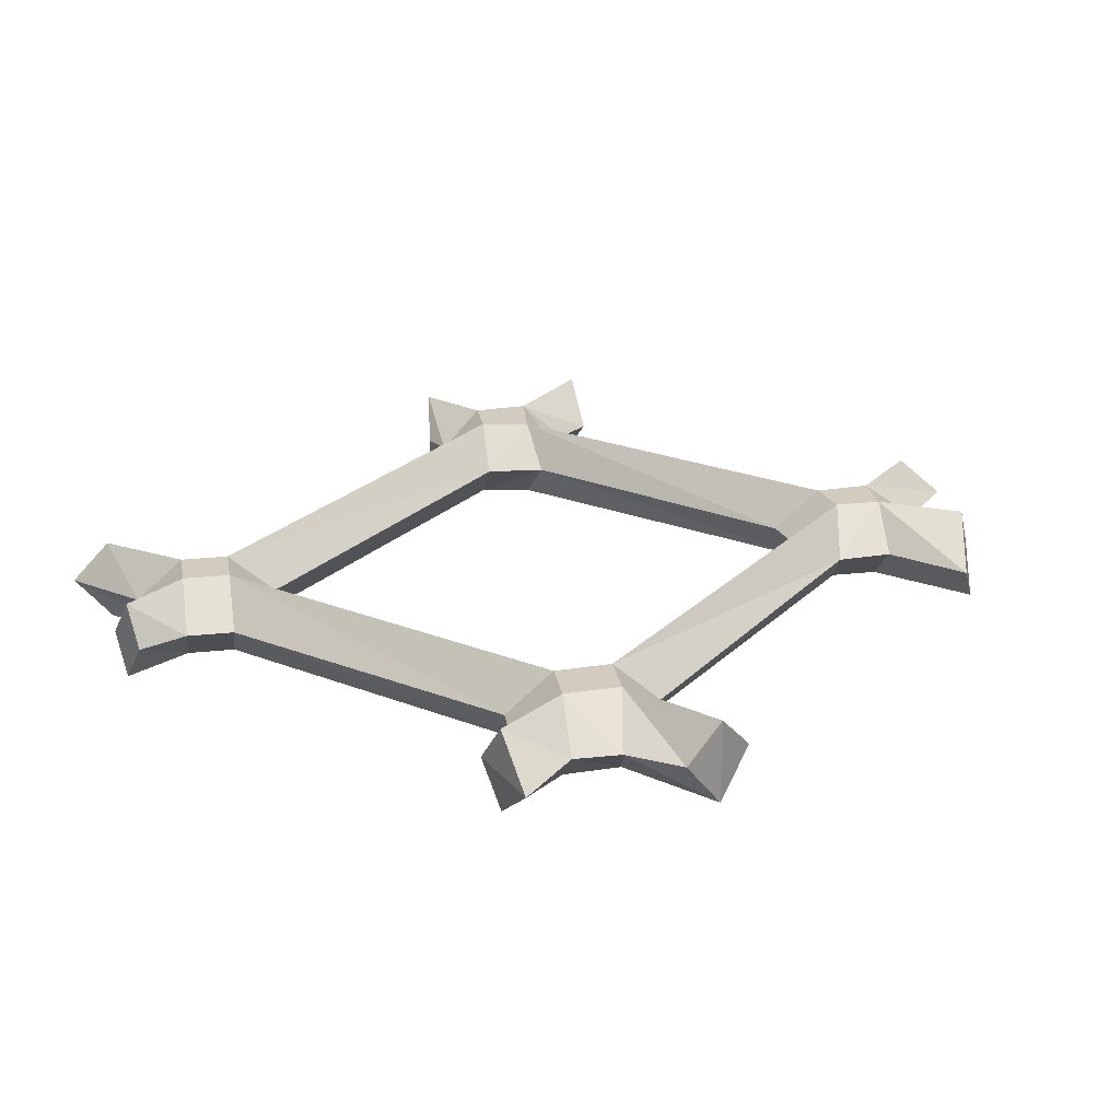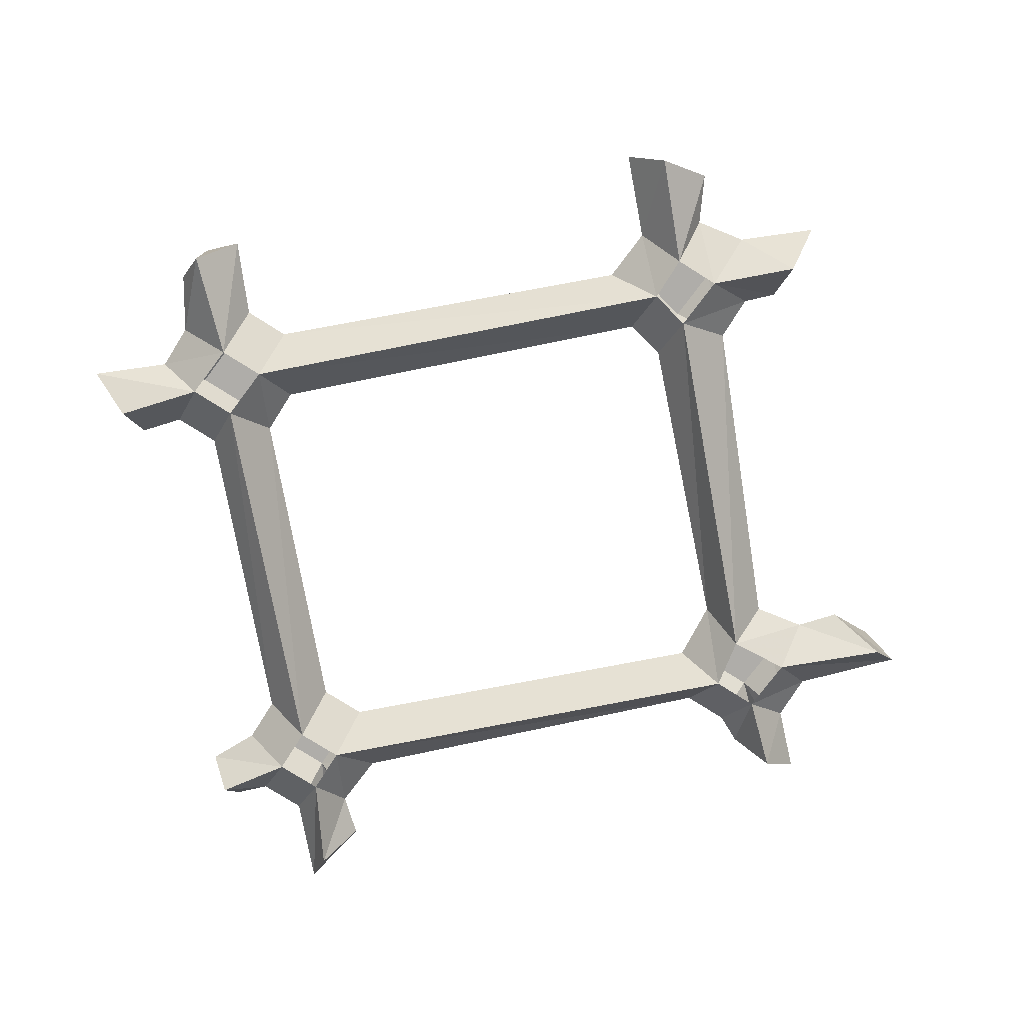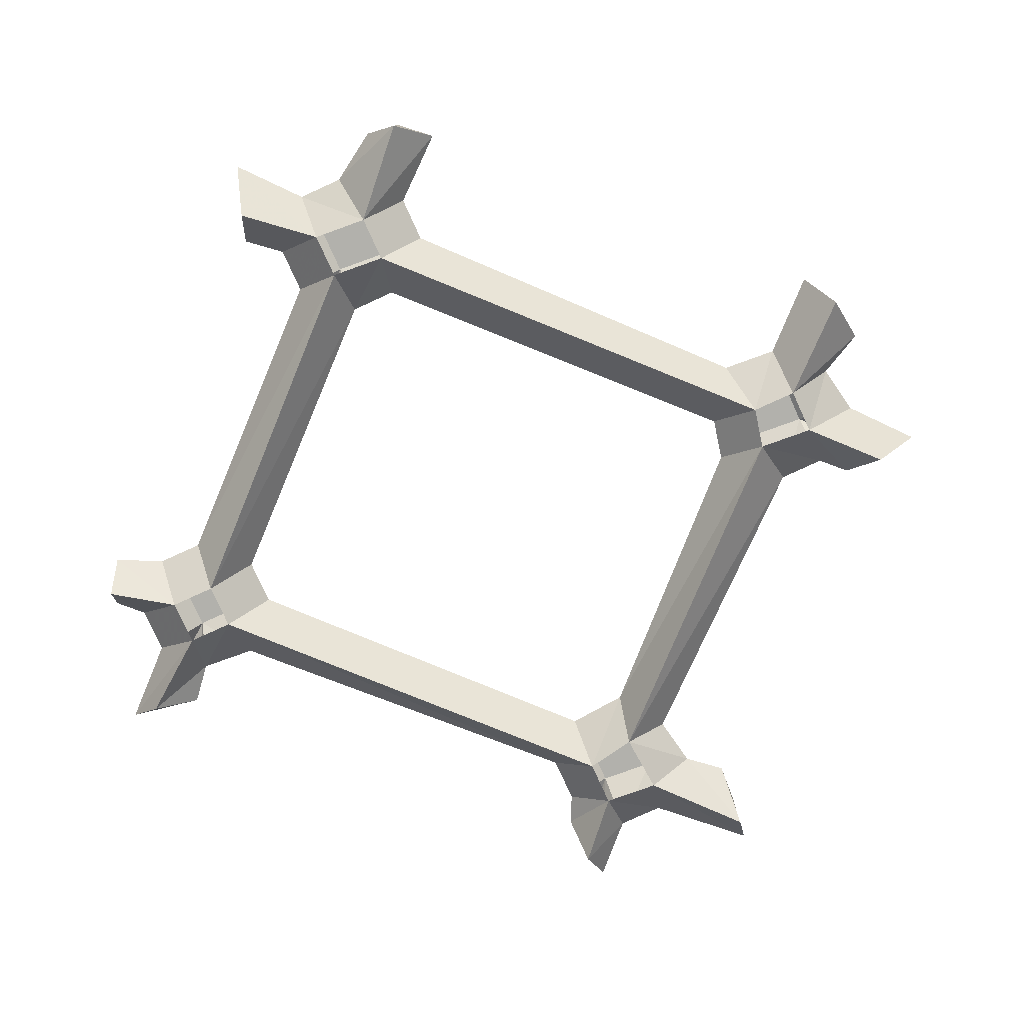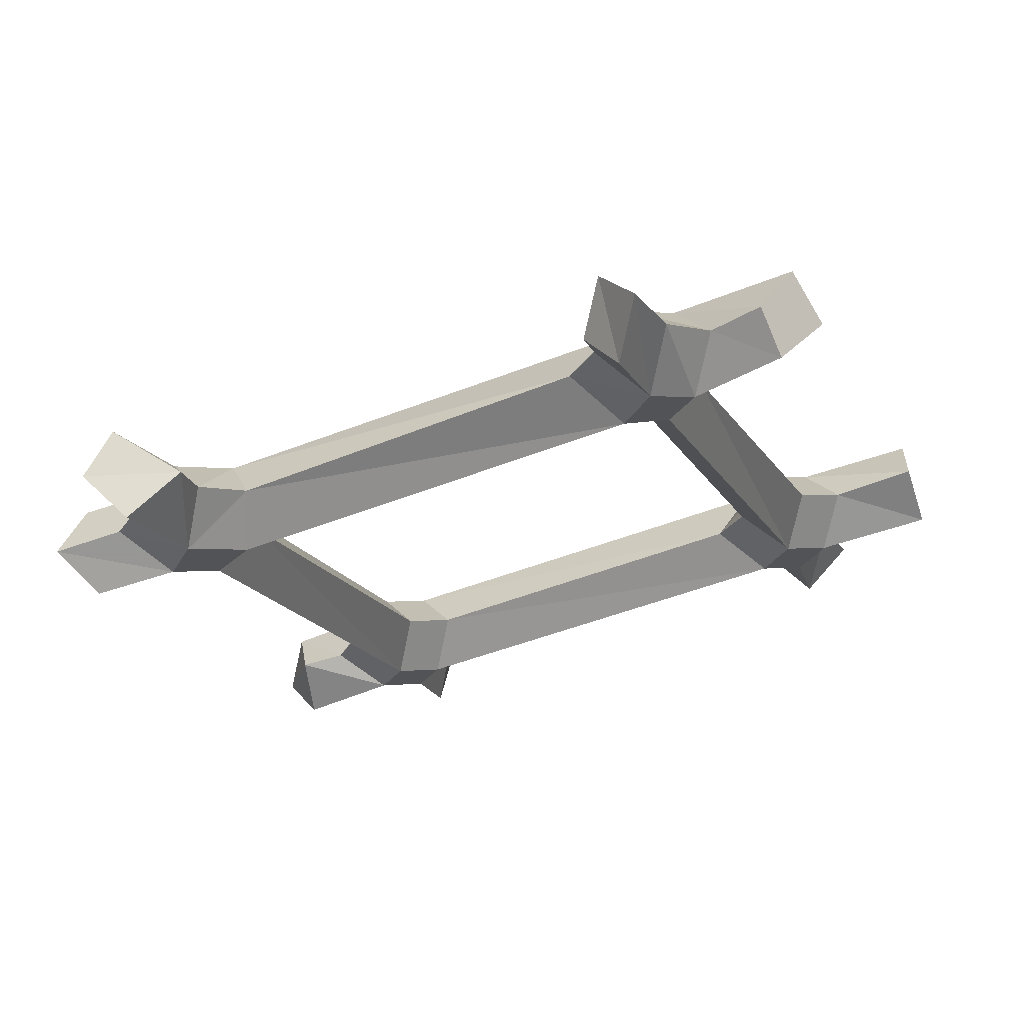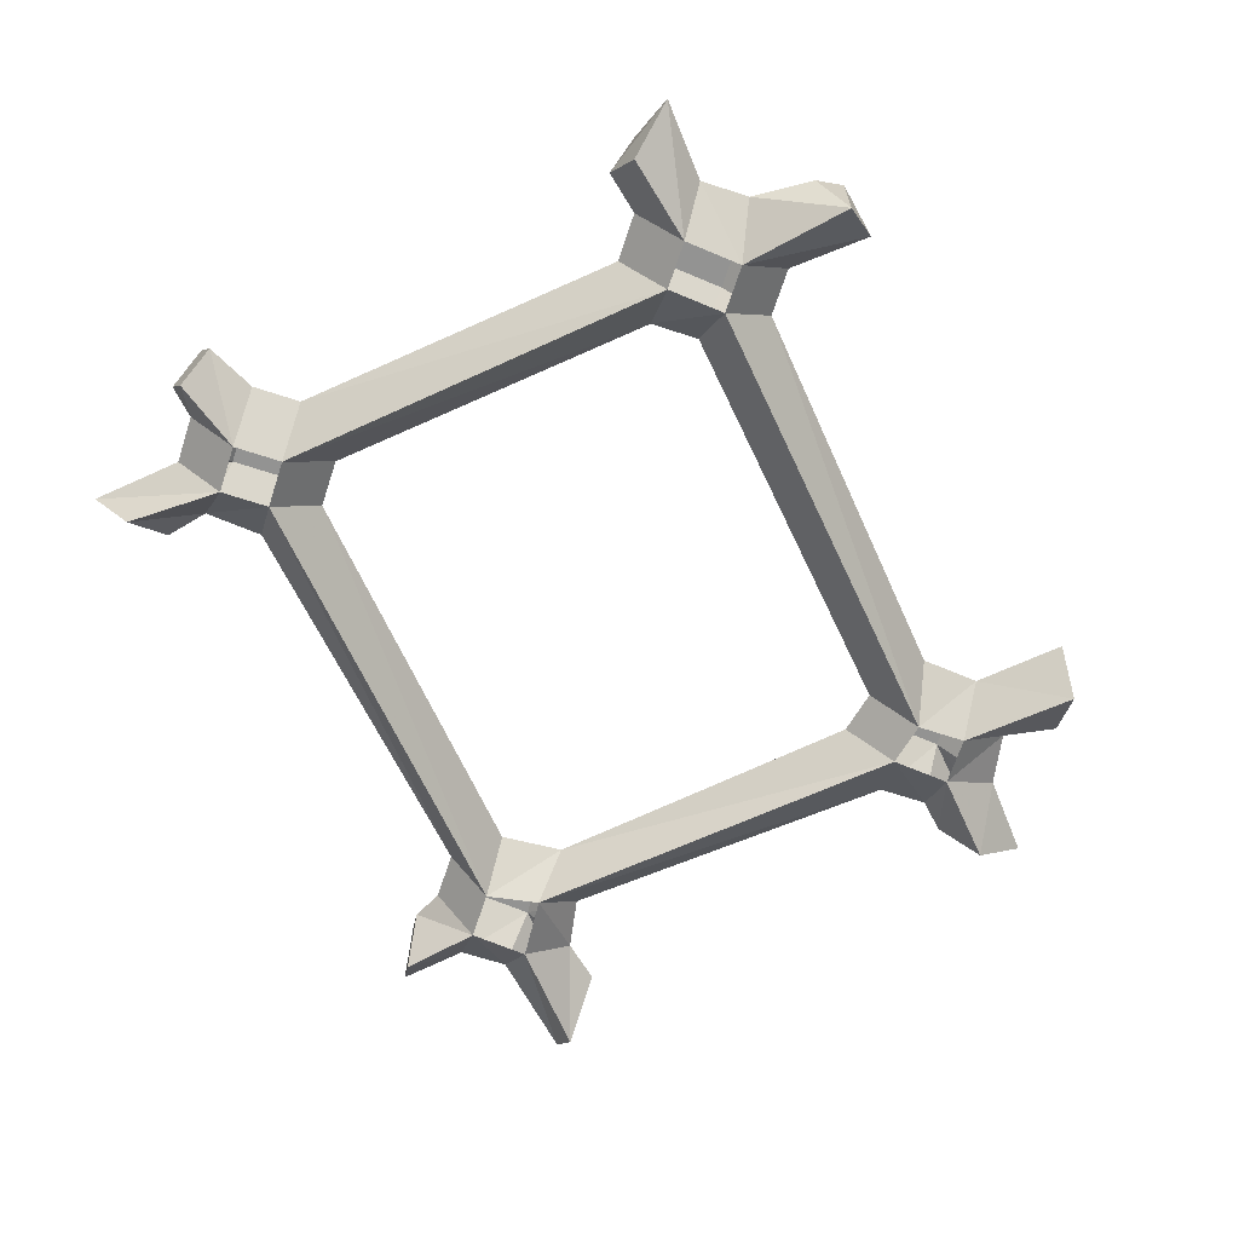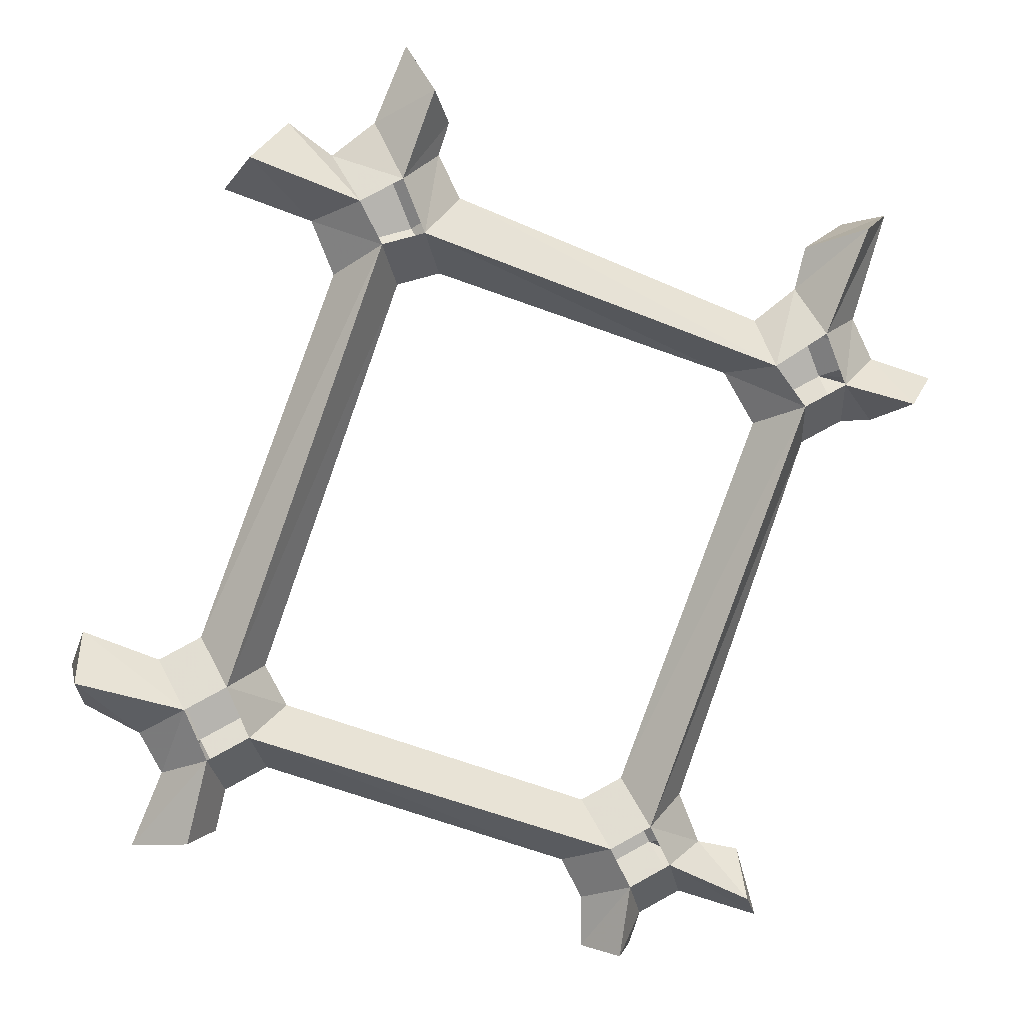
<metadata>
{"format":"obj","ext":"obj","renderer":"f3d","projection":"perspective","resolution":1024,"background":"white","views":[{"elev":24.2,"azim":-126.6,"up":"+Y"},{"elev":-77.2,"azim":-58.8,"up":"+Y"},{"elev":-78.9,"azim":-92.0,"up":"+Y"},{"elev":69.3,"azim":168.5,"up":"+Z"},{"elev":-66.7,"azim":-134.8,"up":"+Y"},{"elev":9.4,"azim":-11.5,"up":"+Z"}]}
</metadata>
<code>
v 0.2344 0 0.08594
v 0.2031 0.03125 0.07031
v 0.1797 0.03125 0.1094
v 0.2109 0 0.1172
v -0.05469 0 0.2188
v -0.02344 0.03125 0.2422
v 0.2031 0.03125 0.1484
v 0.2344 0.03125 0.1719
v 0.25 0 0.1406
v 0.2812 0 0.2188
v 0.3047 0.03125 0.2266
v 0.2812 0.03125 0.1484
v 0.2656 0 0.1016
v 0.2969 0.03125 0.1172
v 0.3203 0 0.08594
v 0.2969 0.03125 0.07031
v 0.2734 0.03125 0.07031
v 0.2422 0.03125 0.05469
v 0.1172 0 -0.2344
v 0.1016 0.03125 -0.2031
v 0.2344 0.0625 0.08594
v 0.1484 0.03125 -0.2188
v 0.1641 0.03125 -0.2578
v 0.1328 0 -0.2656
v 0.1953 0 -0.2969
v 0.2109 0.03125 -0.3203
v 0.1484 0.03125 -0.2969
v 0.1016 0 -0.2812
v 0.1172 0.03125 -0.3125
v 0.09375 0 -0.3359
v 0.07031 0.03125 -0.3359
v 0.07031 0.03125 -0.2969
v 0.08594 0 -0.25
v 0.05469 0.03125 -0.2656
v -0.1875 0 -0.1484
v -0.1562 0.03125 -0.1328
v 0.07031 0.03125 -0.2188
v 0.08594 0.0625 -0.25
v -0.1719 0.03125 -0.1797
v -0.2031 0.03125 -0.1953
v -0.2188 0 -0.1641
v -0.2344 0 -0.2266
v -0.2734 0.03125 -0.2344
v -0.25 0.03125 -0.1797
v -0.2344 0 -0.125
v -0.2656 0.03125 -0.1484
v -0.3125 0 -0.1016
v -0.3047 0.03125 -0.07031
v -0.25 0.03125 -0.09375
v -0.2031 0 -0.1094
v -0.2188 0.03125 -0.07812
v -0.08594 0 0.2109
v -0.07031 0.03125 0.1797
v -0.1719 0.03125 -0.1016
v 0.2656 0.0625 0.1016
v 0.25 0.0625 0.1406
v 0.2109 0.0625 0.1172
v 0.3203 0.0625 0.08594
v 0.3438 0.03125 0.1016
v 0.2812 0.0625 0.2188
v 0.2422 0.03125 0.2031
v -0.05469 0.0625 0.2188
v -0.03906 0.03125 0.1875
v 0.1172 0.0625 -0.2344
v 0.1328 0.0625 -0.2656
v 0.1953 0.03125 -0.2656
v 0.1953 0.0625 -0.2969
v 0.1016 0.0625 -0.2812
v 0.1094 0.03125 -0.3359
v 0.08594 0.0625 -0.3359
v -0.1875 0.0625 -0.1484
v -0.2188 0.0625 -0.1641
v -0.2109 0.03125 -0.2266
v -0.2344 0.0625 -0.2266
v -0.2344 0.0625 -0.125
v -0.3047 0.03125 -0.125
v -0.3125 0.0625 -0.1016
v -0.2031 0.0625 -0.1094
v -0.1172 0.03125 0.1875
v -0.1328 0.03125 0.2266
v -0.1016 0 0.2422
v -0.1797 0 0.2734
v -0.1484 0.03125 0.2969
v -0.1172 0.03125 0.2734
v -0.07031 0 0.2578
v -0.08594 0.03125 0.2969
v -0.04688 0 0.3203
v -0.03125 0.03125 0.2969
v -0.03906 0.03125 0.2734
v -0.07031 0.0625 0.2578
v -0.08594 0.0625 0.2109
v -0.1016 0.0625 0.2422
v -0.1953 0.03125 0.25
v -0.1562 0.0625 0.2812
v -0.0625 0.03125 0.3516
v -0.04688 0.0625 0.3203
f 1 2 3
f 1 3 4
f 4 3 5
f 4 5 6
f 4 6 7
f 4 7 8
f 4 8 9
f 9 8 10
f 9 10 11
f 9 11 12
f 9 12 13
f 13 12 14
f 13 14 15
f 13 15 16
f 13 16 17
f 13 17 1
f 1 17 18
f 1 18 19
f 1 19 20
f 1 20 2
f 1 2 18
f 18 2 21
f 18 21 22
f 18 22 19
f 19 22 23
f 19 23 24
f 24 23 25
f 24 25 26
f 24 26 27
f 24 27 28
f 28 27 29
f 28 29 30
f 28 30 31
f 28 31 32
f 28 32 33
f 33 32 34
f 33 34 35
f 33 35 36
f 33 36 37
f 33 37 34
f 34 37 38
f 34 38 39
f 34 39 35
f 35 39 40
f 35 40 41
f 41 40 42
f 41 42 43
f 41 43 44
f 41 44 45
f 45 44 46
f 45 46 47
f 45 47 48
f 45 48 49
f 45 49 50
f 50 49 51
f 50 51 52
f 50 52 53
f 50 53 54
f 50 54 36
f 50 36 35
f 55 56 57
f 55 57 21
f 55 21 18
f 55 18 17
f 55 17 58
f 55 58 59
f 55 59 14
f 55 14 56
f 56 14 12
f 56 12 60
f 56 60 61
f 56 61 8
f 56 8 7
f 56 7 57
f 57 7 62
f 57 62 63
f 57 63 3
f 57 3 2
f 57 2 21
f 21 2 64
f 21 64 22
f 22 64 65
f 22 65 23
f 23 65 66
f 23 66 25
f 25 66 26
f 26 66 67
f 26 67 27
f 27 67 65
f 27 65 29
f 29 65 68
f 29 68 69
f 29 69 30
f 30 69 70
f 30 70 31
f 31 70 32
f 32 70 68
f 32 68 34
f 34 68 38
f 38 68 64
f 38 64 37
f 38 37 71
f 38 71 39
f 39 71 72
f 39 72 40
f 40 72 73
f 40 73 42
f 42 73 43
f 43 73 74
f 43 74 44
f 44 74 72
f 44 72 46
f 46 72 75
f 46 75 76
f 46 76 47
f 47 76 77
f 47 77 48
f 48 77 49
f 49 77 75
f 49 75 51
f 51 75 78
f 51 78 79
f 51 79 52
f 52 79 80
f 52 80 81
f 81 80 82
f 81 82 83
f 81 83 84
f 81 84 85
f 85 84 86
f 85 86 87
f 85 87 88
f 85 88 89
f 85 89 5
f 5 89 6
f 6 89 90
f 6 90 62
f 6 62 7
f 62 6 63
f 63 6 5
f 63 5 3
f 5 63 53
f 5 53 52
f 15 59 58
f 15 58 16
f 16 58 17
f 61 60 11
f 61 11 10
f 61 10 8
f 14 59 15
f 12 11 60
f 75 72 71
f 75 71 78
f 78 71 54
f 78 54 91
f 78 91 79
f 79 91 92
f 79 92 80
f 80 92 93
f 80 93 82
f 82 93 83
f 83 93 94
f 83 94 84
f 84 94 92
f 84 92 86
f 86 92 90
f 86 90 95
f 86 95 87
f 87 95 96
f 87 96 88
f 88 96 89
f 89 96 90
f 90 96 95
f 71 36 54
f 36 71 37
f 72 74 73
f 75 77 76
f 90 92 91
f 90 91 62
f 62 91 63
f 63 91 53
f 53 91 54
f 92 94 93
f 51 50 54
f 51 54 78
f 33 37 20
f 33 20 19
f 68 65 64
f 64 20 37
f 20 64 2
f 65 67 66
f 68 70 69

</code>
